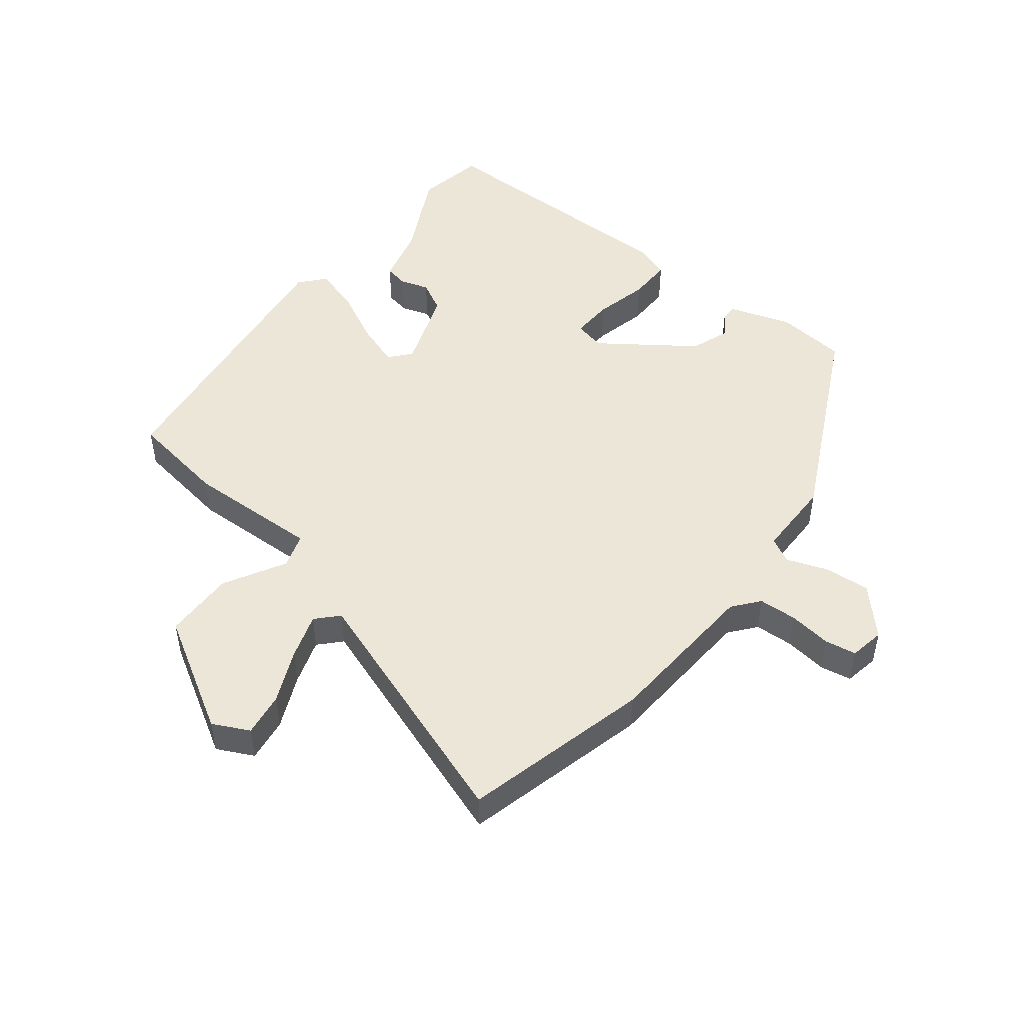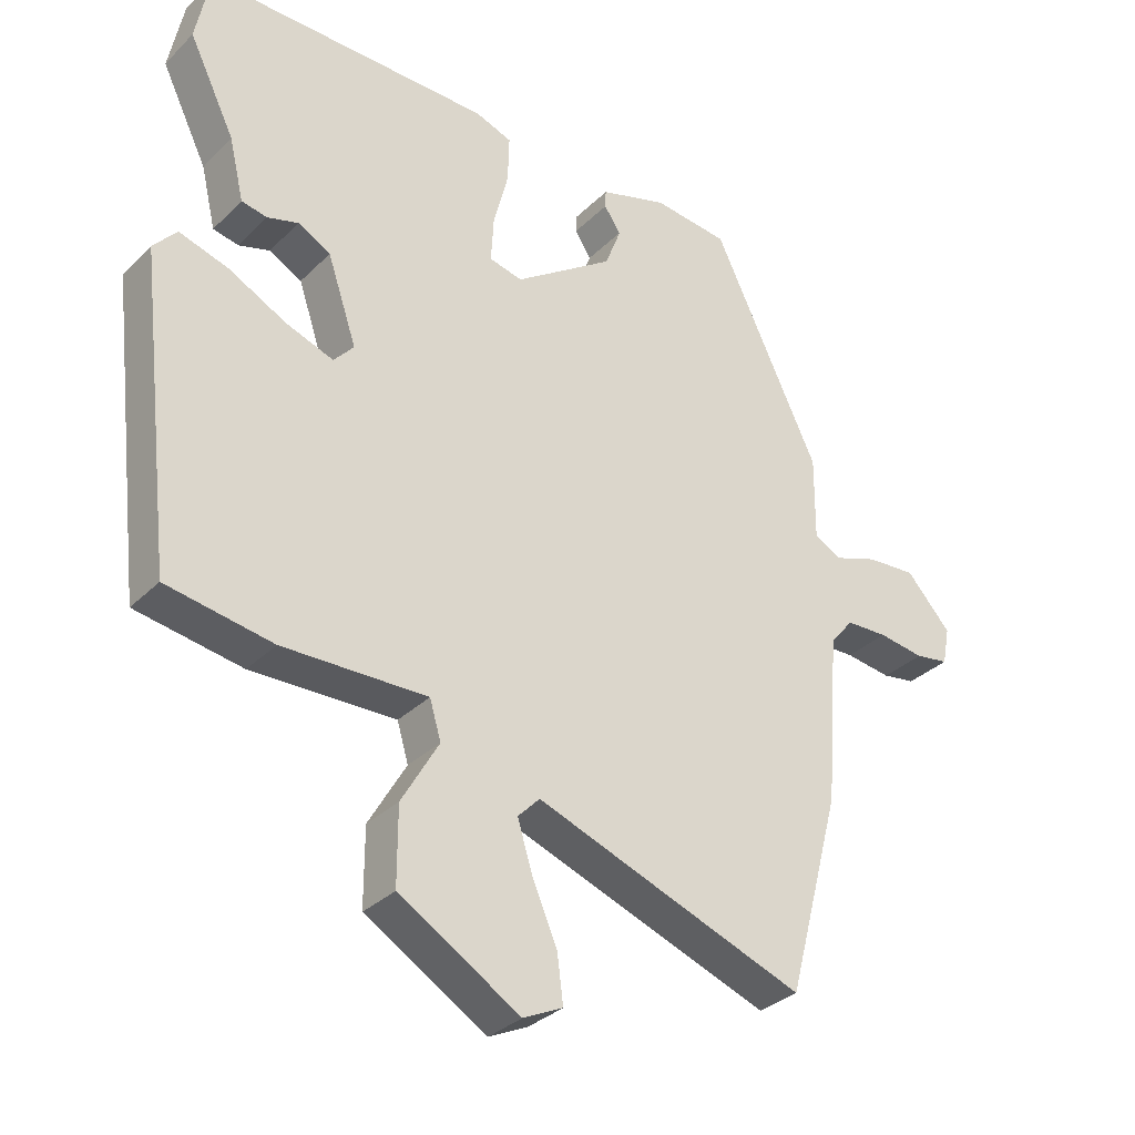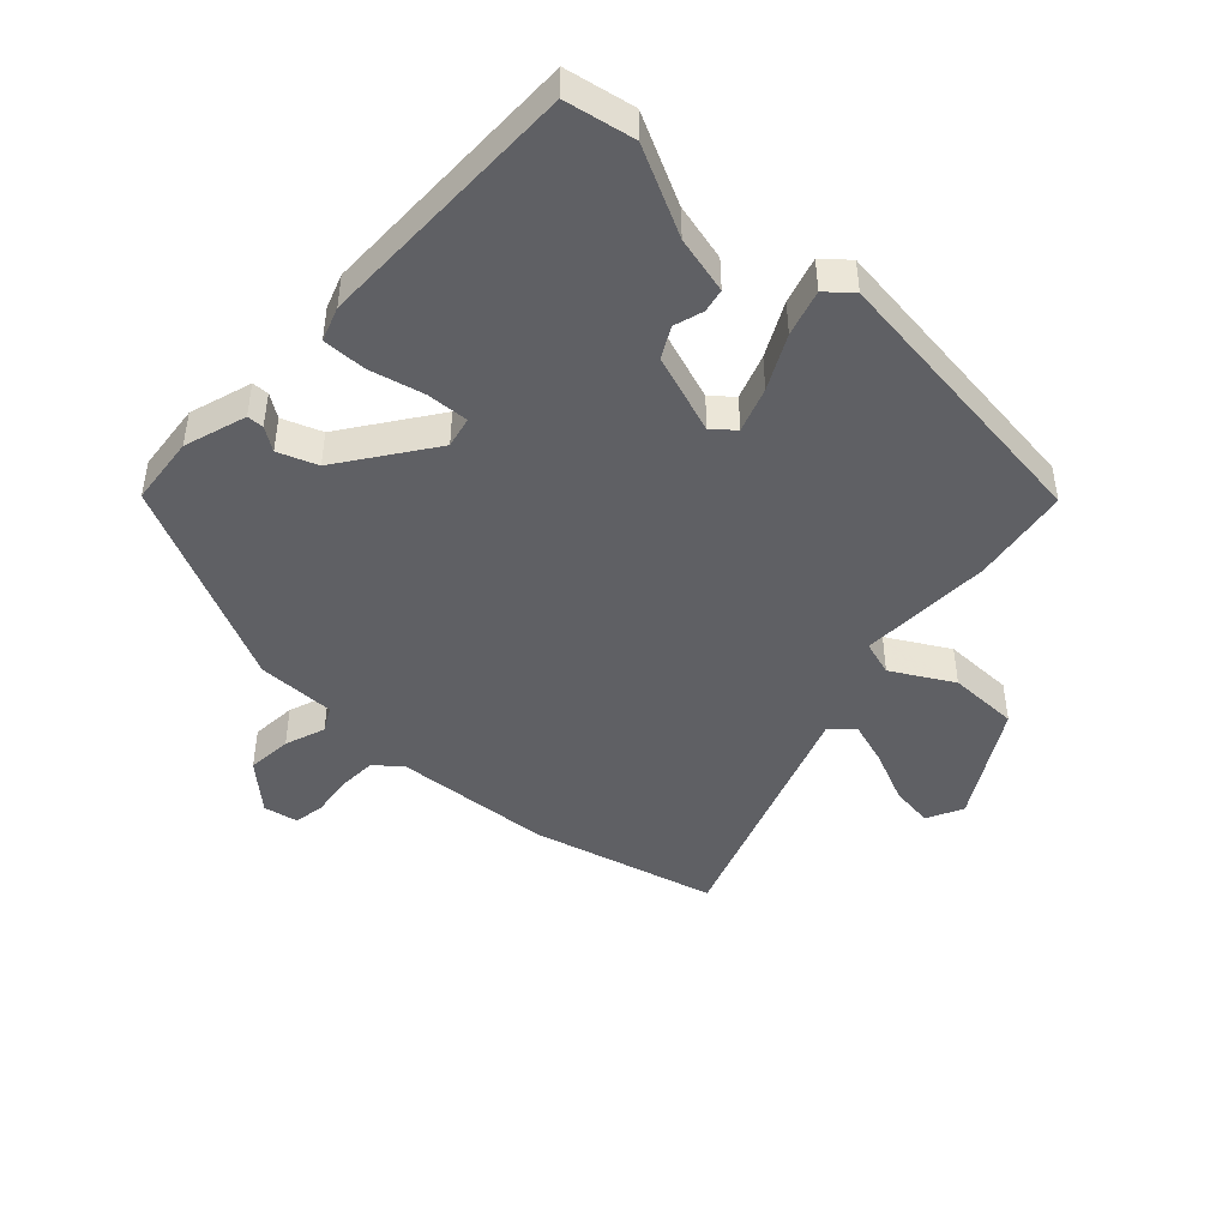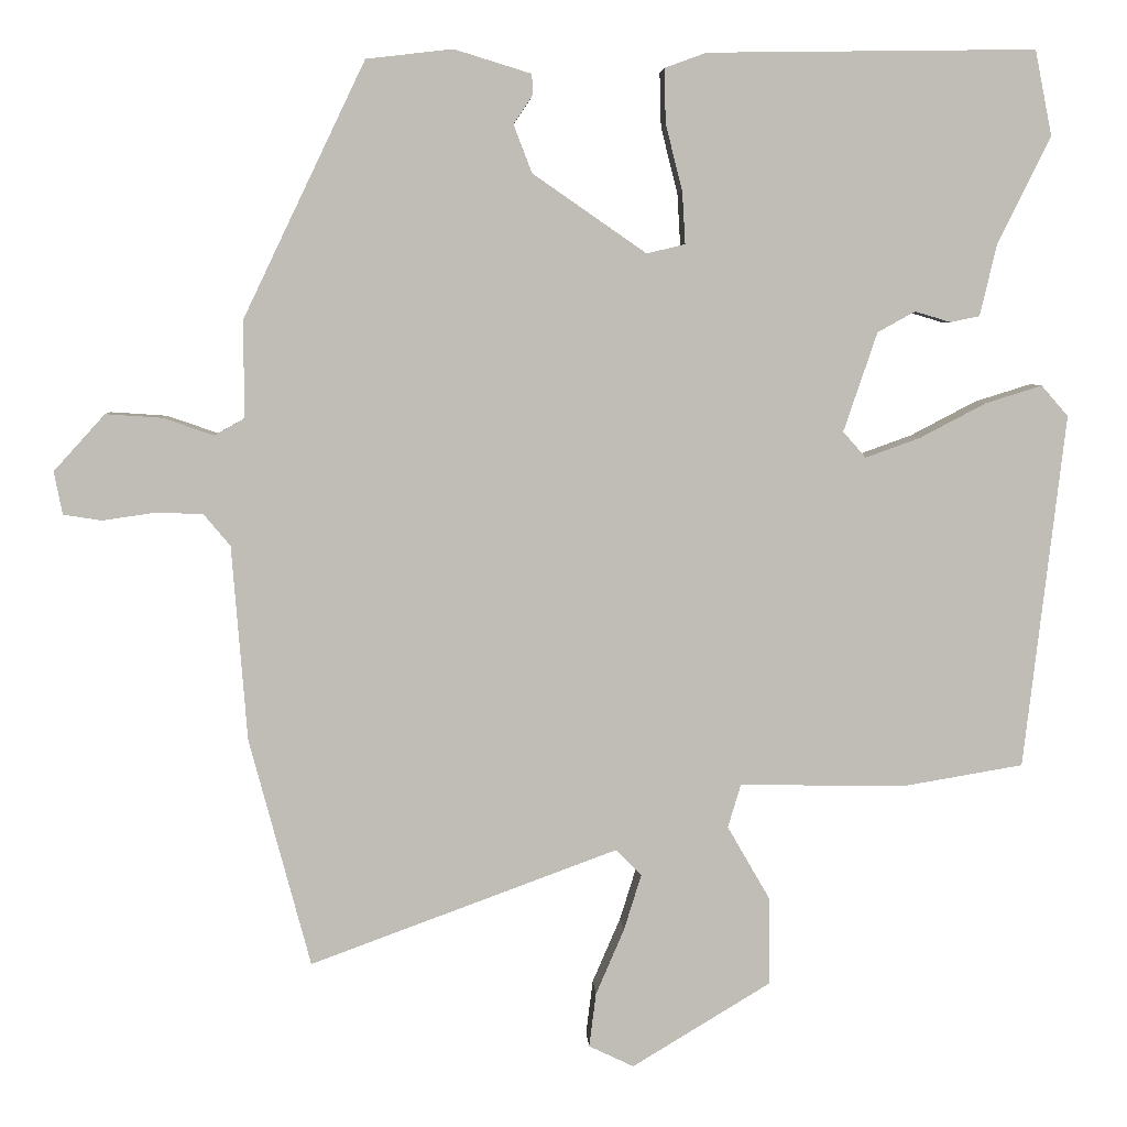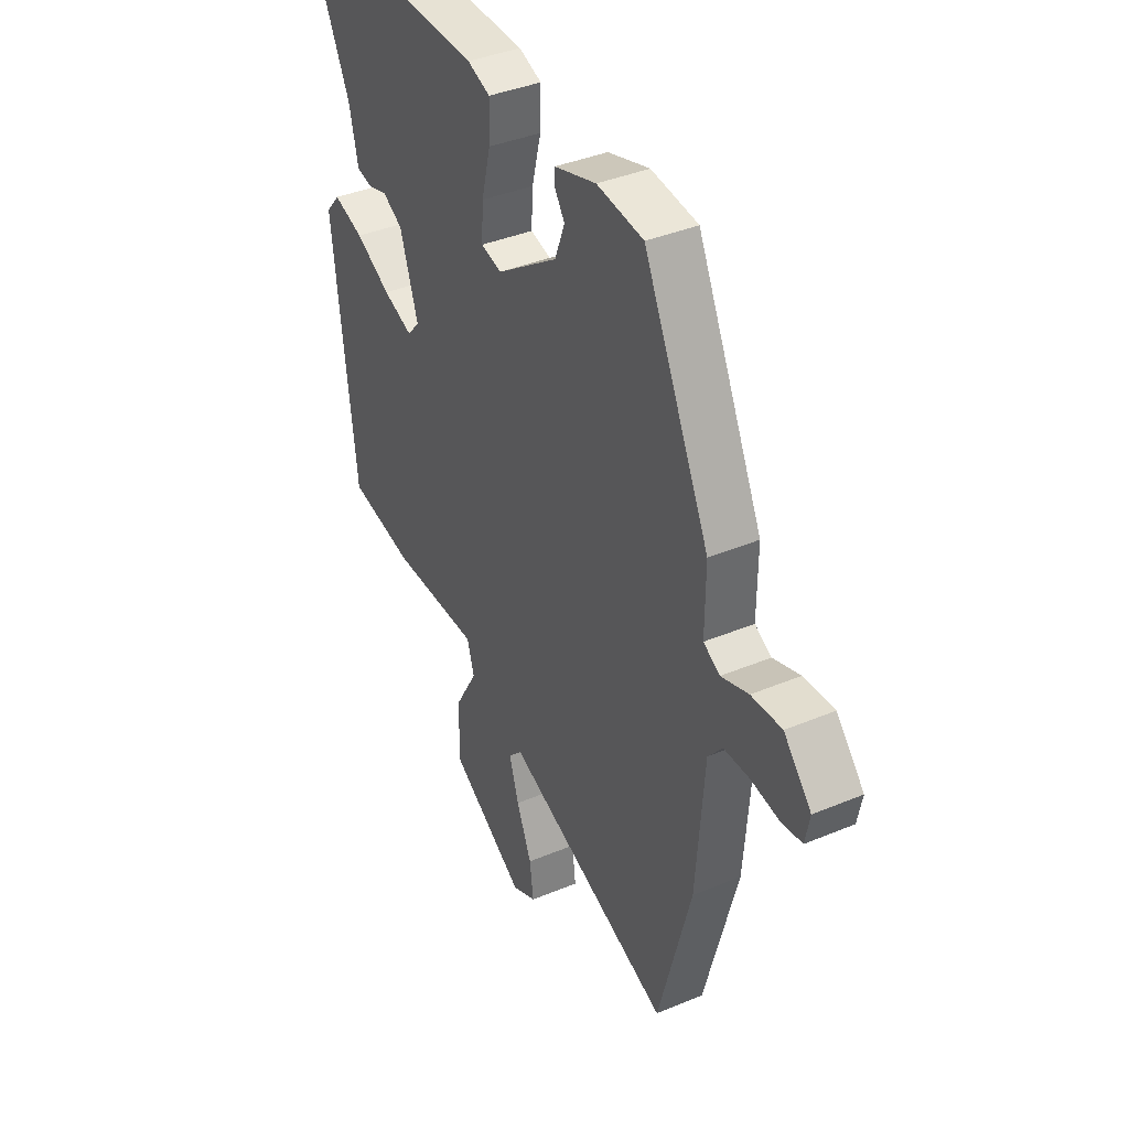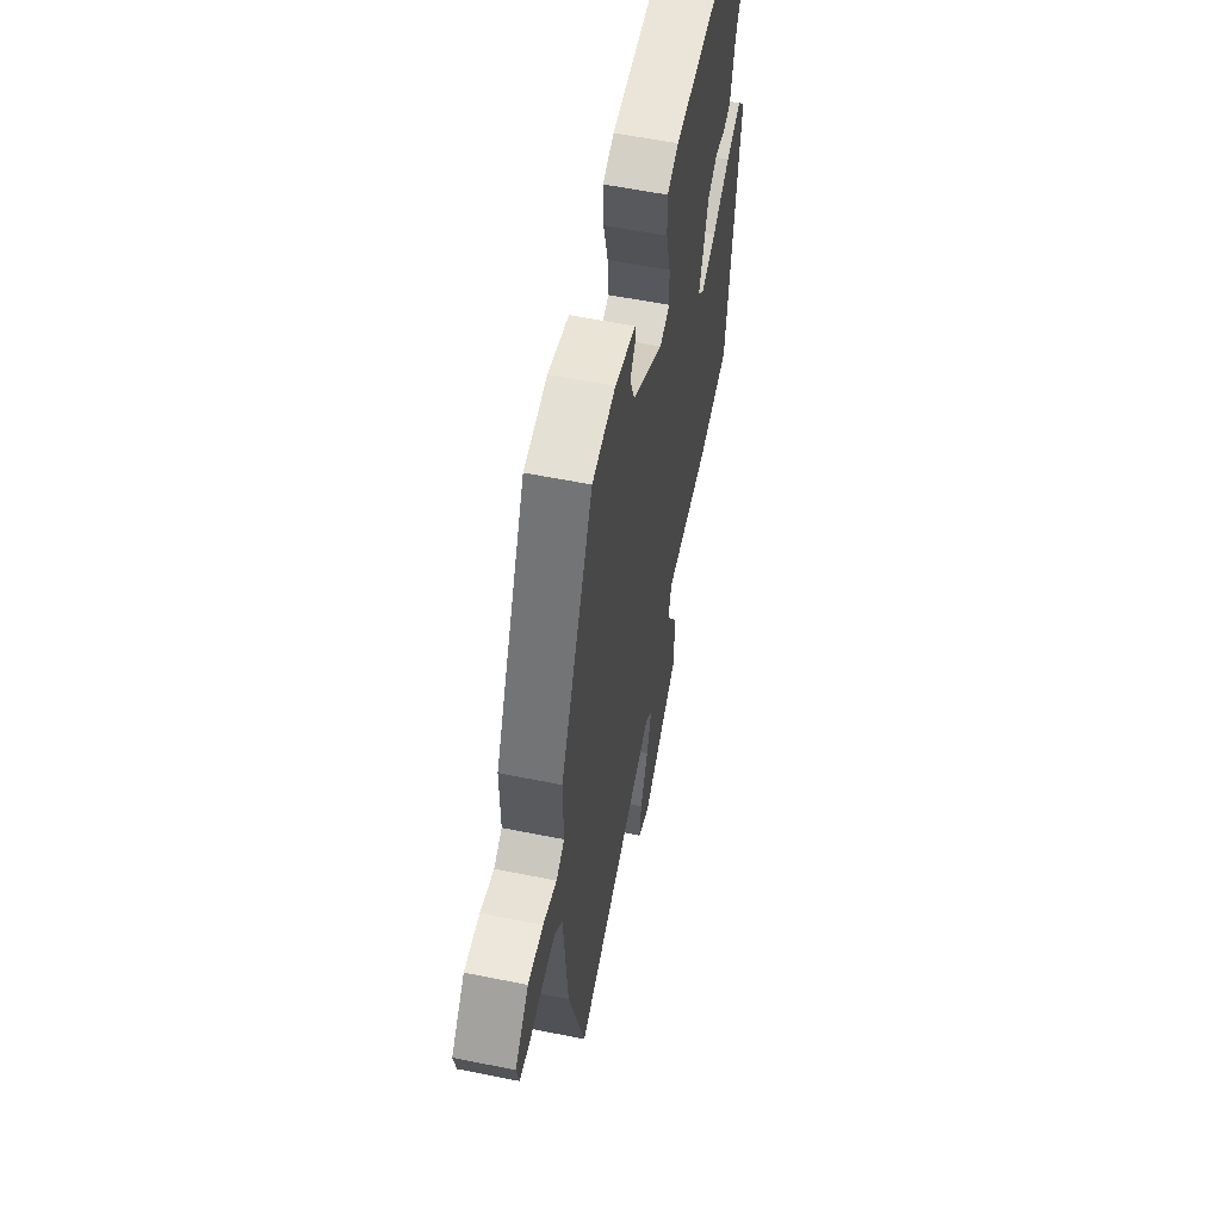
<metadata>
{"format":"obj","ext":"obj","renderer":"f3d","projection":"perspective","resolution":1024,"background":"white","views":[{"elev":48.7,"azim":-142.8,"up":"+Y"},{"elev":-32.4,"azim":143.1,"up":"+Z"},{"elev":-45.1,"azim":46.5,"up":"+Y"},{"elev":5.3,"azim":-2.9,"up":"+Z"},{"elev":38.9,"azim":-117.7,"up":"+Z"},{"elev":58.3,"azim":-78.2,"up":"+Z"}]}
</metadata>
<code>
v -0.448 0.07 -0.696
v -0.528 0.07 -0.396
v -0.548 0.07 -0.141
v -0.583 0.07 -0.099
v -0.645 0.07 -0.097
v -0.714 0.07 -0.107
v -0.764 0.07 -0.099
v -0.775 0.07 -0.043
v -0.708 0.07 0.031
v -0.634 0.07 0.026
v -0.568 0.07 0.003
v -0.528 0.07 0.025
v -0.529 0.07 0.152
v -0.369 0.07 0.486
v -0.256 0.07 0.499
v -0.155 0.07 0.468
v -0.154 0.07 0.441
v -0.179 0.07 0.404
v -0.155 0.07 0.341
v -0.006 0.07 0.238
v 0.044 0.07 0.25
v 0.04 0.07 0.318
v 0.018 0.07 0.405
v 0.016 0.07 0.476
v 0.071 0.07 0.496
v 0.5 0.07 0.502
v 0.522 0.07 0.391
v 0.453 0.07 0.25
v 0.431 0.07 0.157
v 0.393 0.07 0.149
v 0.346 0.07 0.163
v 0.297 0.07 0.136
v 0.253 0.07 0.006
v 0.283 0.07 -0.028
v 0.355 0.07 -0.002
v 0.441 0.07 0.043
v 0.515 0.07 0.066
v 0.55 0.07 0.026
v 0.496 0.07 -0.438
v 0.337 0.07 -0.465
v 0.121 0.07 -0.461
v 0.104 0.07 -0.518
v 0.16 0.07 -0.615
v 0.16 0.07 -0.73
v -0.021 0.07 -0.84
v -0.08 0.07 -0.812
v -0.071 0.07 -0.741
v -0.034 0.07 -0.655
v -0.011 0.07 -0.581
v -0.044 0.07 -0.547
v -0.448 0 -0.696
v -0.528 0 -0.396
v -0.548 0 -0.141
v -0.583 0 -0.099
v -0.645 0 -0.097
v -0.714 0 -0.107
v -0.764 0 -0.099
v -0.775 0 -0.043
v -0.708 0 0.031
v -0.634 0 0.026
v -0.568 0 0.003
v -0.528 0 0.025
v -0.529 0 0.152
v -0.369 0 0.486
v -0.256 0 0.499
v -0.155 0 0.468
v -0.154 0 0.441
v -0.179 0 0.404
v -0.155 0 0.341
v -0.006 0 0.238
v 0.044 0 0.25
v 0.04 0 0.318
v 0.018 0 0.405
v 0.016 0 0.476
v 0.071 0 0.496
v 0.5 0 0.502
v 0.522 0 0.391
v 0.453 0 0.25
v 0.431 0 0.157
v 0.393 0 0.149
v 0.346 0 0.163
v 0.297 0 0.136
v 0.253 0 0.006
v 0.283 0 -0.028
v 0.355 0 -0.002
v 0.441 0 0.043
v 0.515 0 0.066
v 0.55 0 0.026
v 0.496 0 -0.438
v 0.337 0 -0.465
v 0.121 0 -0.461
v 0.104 0 -0.518
v 0.16 0 -0.615
v 0.16 0 -0.73
v -0.021 0 -0.84
v -0.08 0 -0.812
v -0.071 0 -0.741
v -0.034 0 -0.655
v -0.011 0 -0.581
v -0.044 0 -0.547
f 45 46 47 48
f 45 48 49
f 42 43 44 45
f 41 42 45 49
f 38 39 40 41
f 38 41 49 50
f 35 36 37 38
f 34 35 38 50
f 28 29 30 31
f 28 31 32
f 27 28 32
f 26 27 32
f 25 26 32
f 22 23 24 25
f 21 22 25 32
f 20 21 32 33
f 15 16 17 18
f 15 18 19
f 12 13 14 15
f 12 15 19
f 8 9 10 11
f 6 7 8 11
f 5 6 11 12
f 4 5 12 19
f 50 1 2 3
f 20 33 34 50
f 19 20 50
f 3 4 19 50
f 98 97 96 95
f 99 98 95
f 95 94 93 92
f 99 95 92 91
f 91 90 89 88
f 100 99 91 88
f 88 87 86 85
f 100 88 85 84
f 81 80 79 78
f 82 81 78
f 82 78 77
f 82 77 76
f 82 76 75
f 75 74 73 72
f 82 75 72 71
f 83 82 71 70
f 68 67 66 65
f 69 68 65
f 65 64 63 62
f 69 65 62
f 61 60 59 58
f 61 58 57 56
f 62 61 56 55
f 69 62 55 54
f 53 52 51 100
f 100 84 83 70
f 100 70 69
f 100 69 54 53
f 1 51 52 2
f 2 52 53 3
f 3 53 54 4
f 4 54 55 5
f 5 55 56 6
f 6 56 57 7
f 7 57 58 8
f 8 58 59 9
f 9 59 60 10
f 10 60 61 11
f 11 61 62 12
f 12 62 63 13
f 13 63 64 14
f 14 64 65 15
f 15 65 66 16
f 16 66 67 17
f 17 67 68 18
f 18 68 69 19
f 19 69 70 20
f 20 70 71 21
f 21 71 72 22
f 22 72 73 23
f 23 73 74 24
f 24 74 75 25
f 25 75 76 26
f 26 76 77 27
f 27 77 78 28
f 28 78 79 29
f 29 79 80 30
f 30 80 81 31
f 31 81 82 32
f 32 82 83 33
f 33 83 84 34
f 34 84 85 35
f 35 85 86 36
f 36 86 87 37
f 37 87 88 38
f 38 88 89 39
f 39 89 90 40
f 40 90 91 41
f 41 91 92 42
f 42 92 93 43
f 43 93 94 44
f 44 94 95 45
f 45 95 96 46
f 46 96 97 47
f 47 97 98 48
f 48 98 99 49
f 49 99 100 50
f 50 100 51 1

</code>
